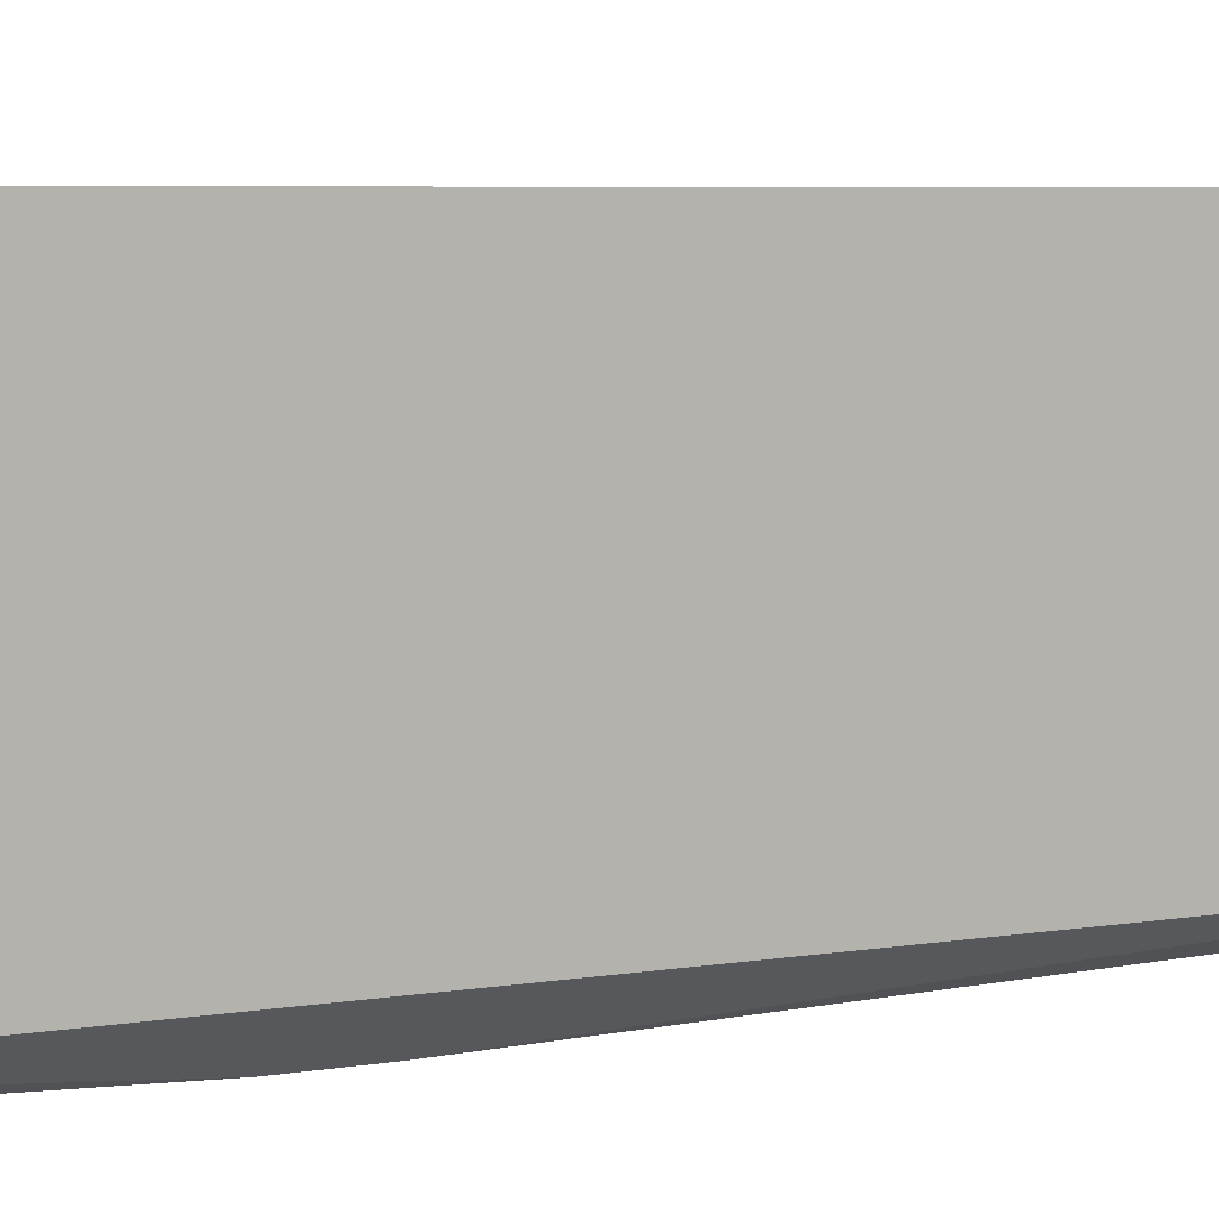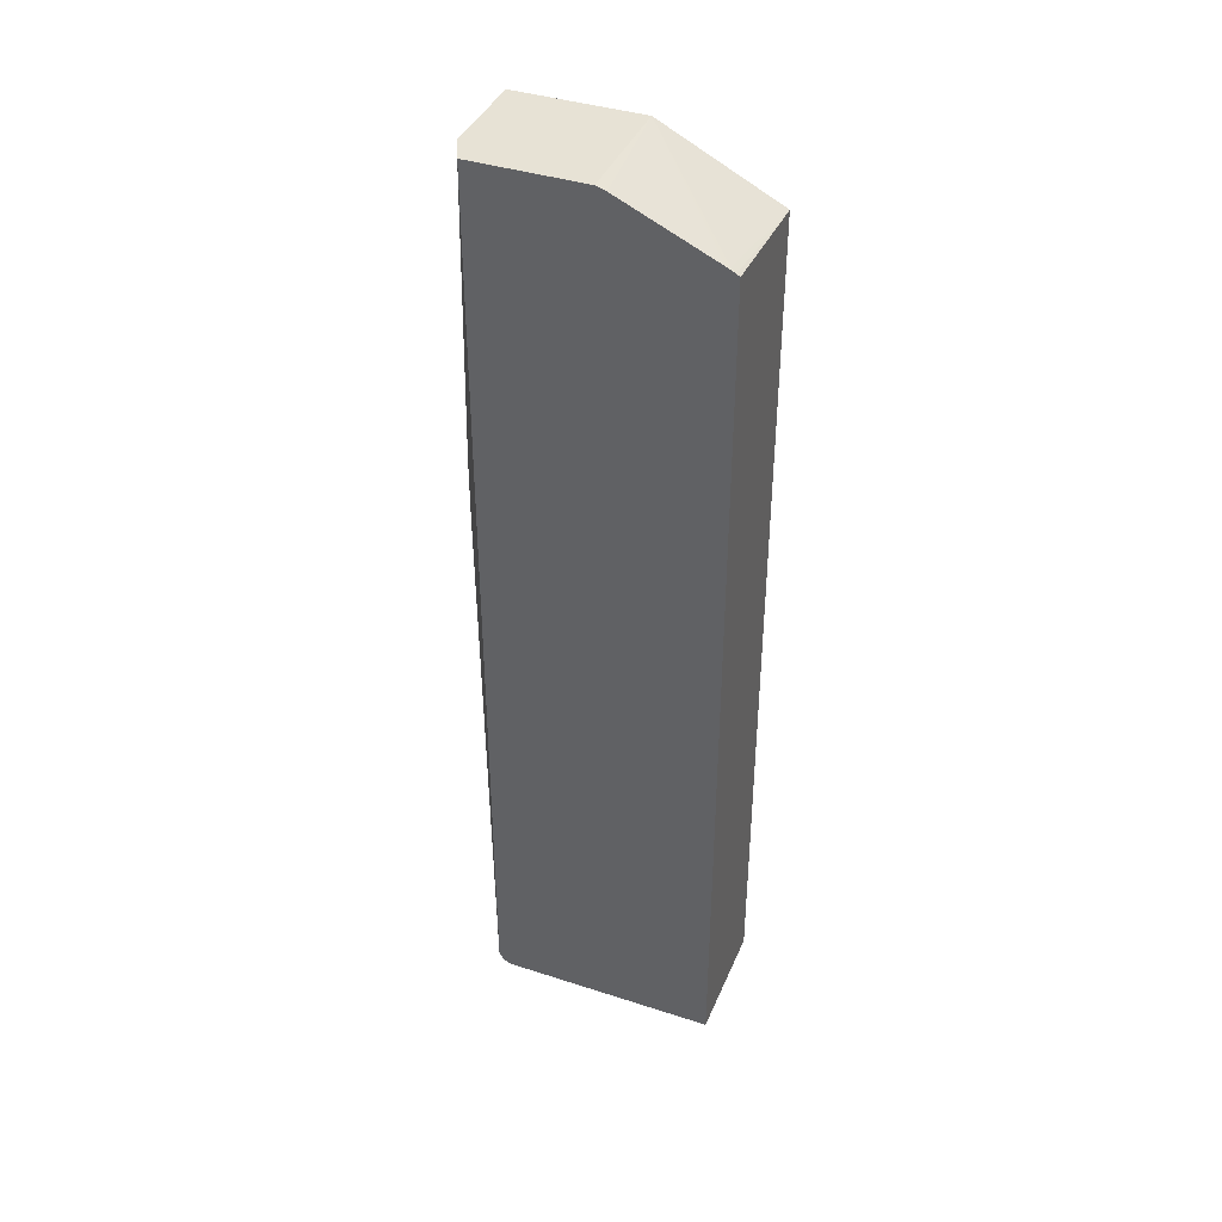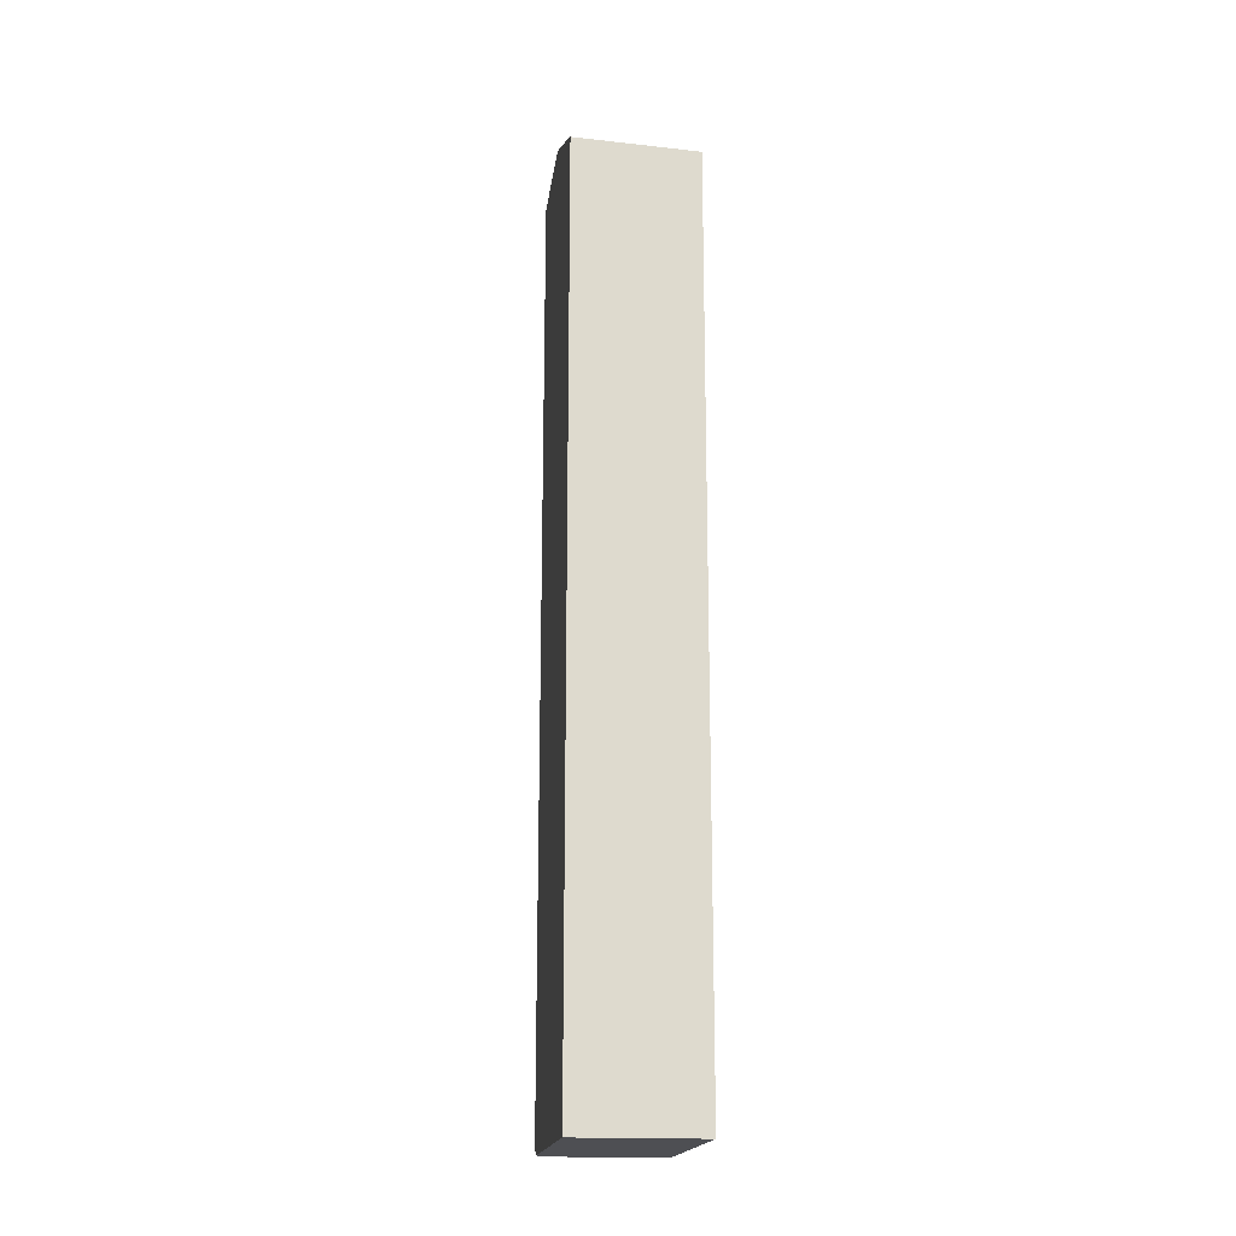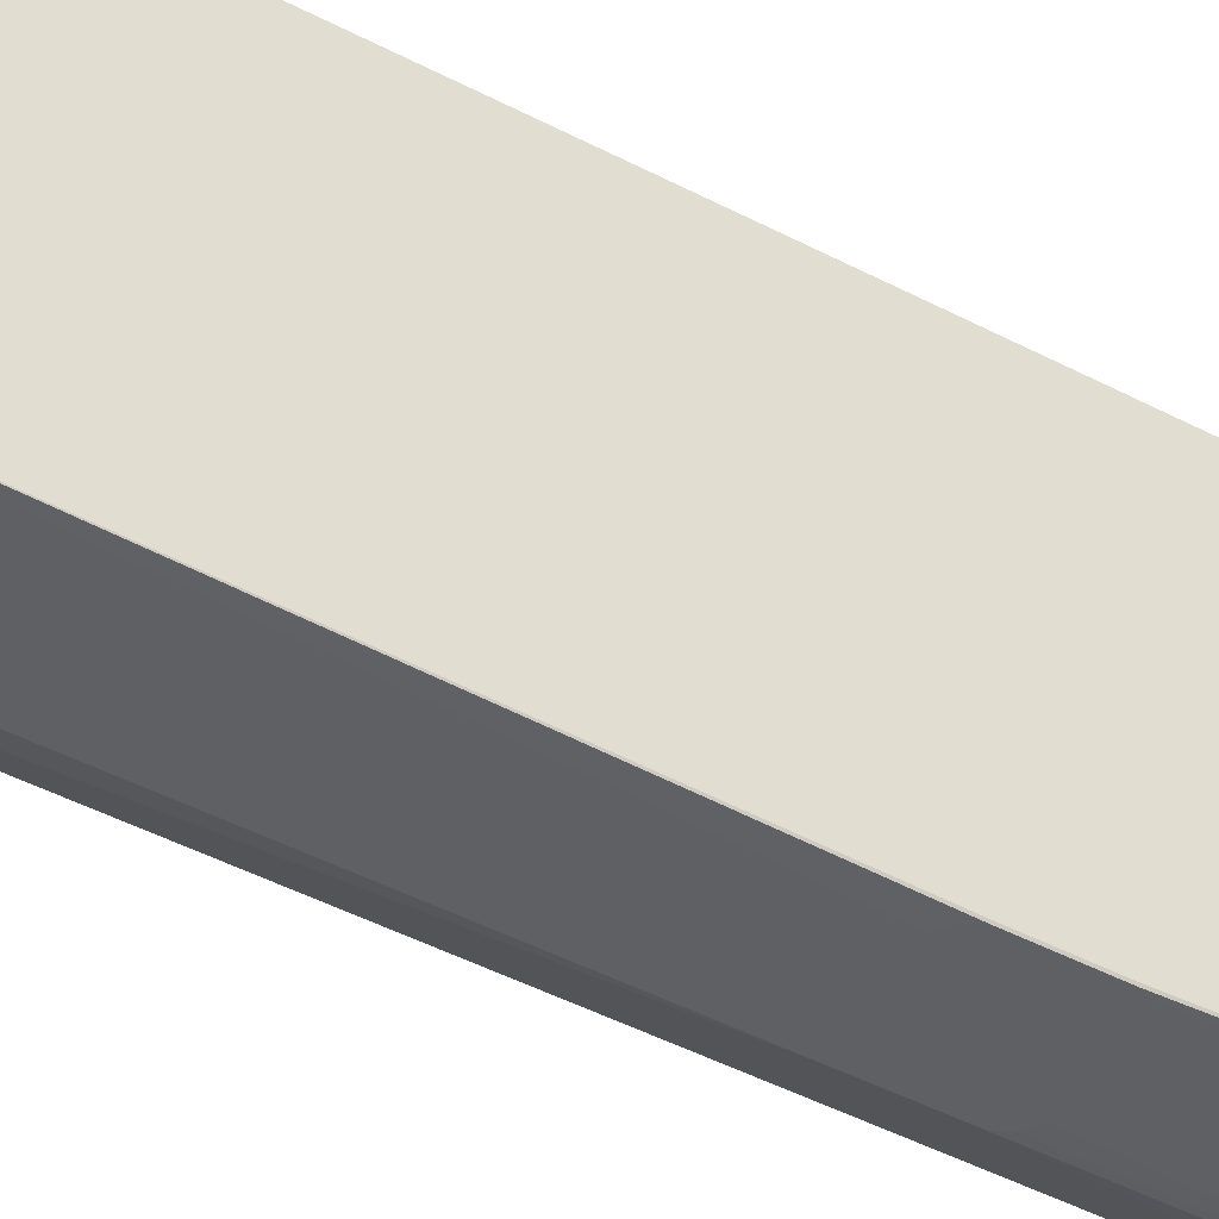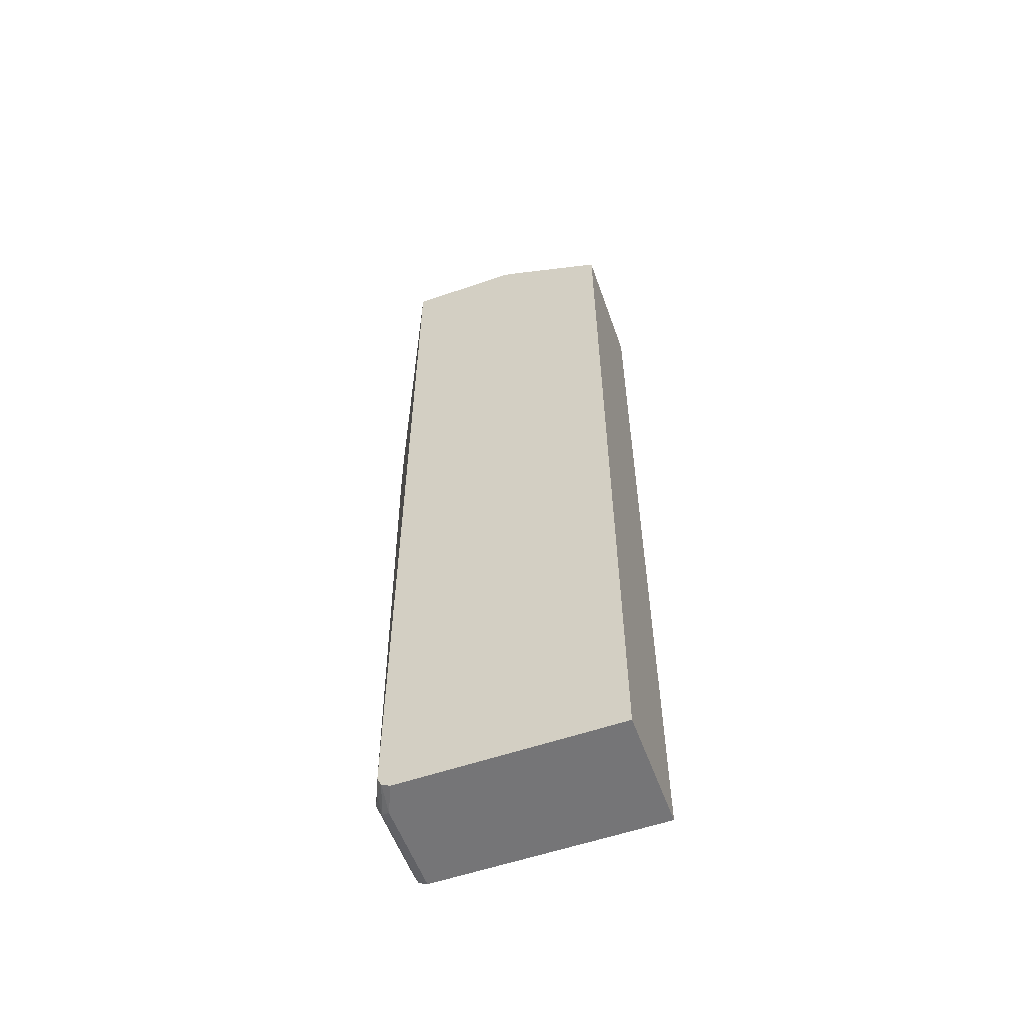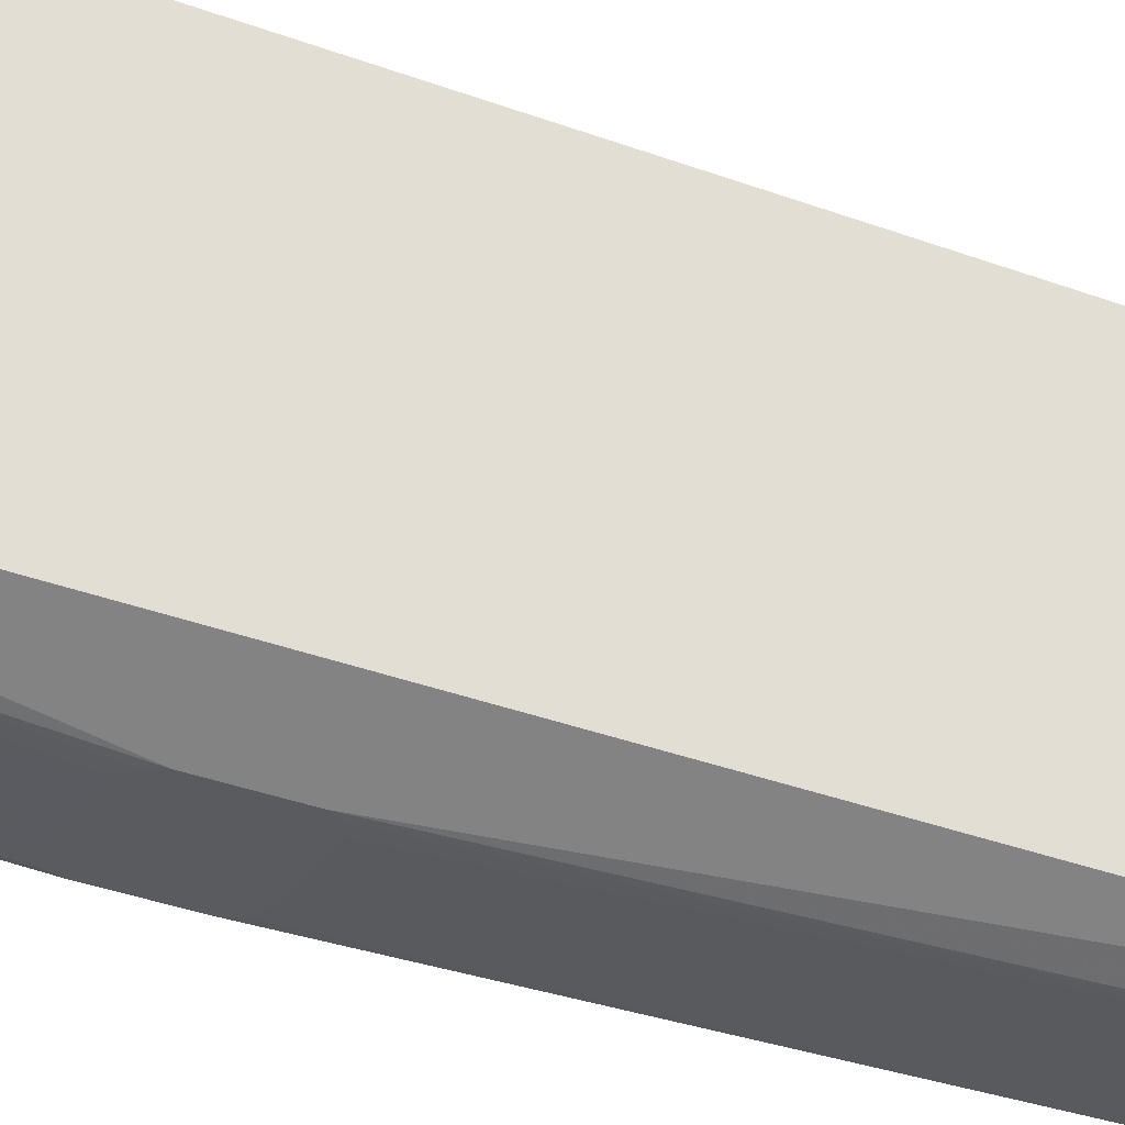
<metadata>
{"format":"obj","ext":"obj","renderer":"f3d","projection":"perspective","resolution":1024,"background":"white","views":[{"elev":3.8,"azim":-128.6,"up":"+Z"},{"elev":40.2,"azim":-68.3,"up":"+Y"},{"elev":-18.1,"azim":-7.5,"up":"+Y"},{"elev":-44.0,"azim":58.0,"up":"+Z"},{"elev":-56.6,"azim":-70.2,"up":"+Y"},{"elev":-32.3,"azim":-118.2,"up":"+Z"}]}
</metadata>
<code>
v -0.09716 0.3849 -0.1144
v 0.04767 0.3776 -0.1144
v -0.09716 0.3874 -0.1183
v -0.09716 -0.6721 -0.1144
v 0.04767 0.4483 -0.2556
v -0.09378 0.3908 -0.1251
v 0.04767 -0.6721 -0.1144
v -0.09716 0.3908 -0.1251
v -0.09716 -0.6721 -0.3751
v 0.04767 0.4483 -0.4064
v -0.05222 0.4483 -0.2554
v -0.09716 0.4445 -0.2432
v -0.09716 0.3924 -0.1284
v 0.04767 -0.6721 -0.3908
v -0.06252 -0.6721 -0.3908
v -0.09716 -0.6669 -0.3856
v -0.06252 0.4483 -0.4064
v 0.04767 0.06249 -0.4205
v 0.04692 0.06249 -0.422
v 0.0435 0.07477 -0.422
v 0.03125 0.07817 -0.422
v -0.09716 0.4483 -0.2554
v 0.04767 -0.6669 -0.4012
v -0.05731 -0.6669 -0.4012
v -0.09716 -0.6599 -0.3891
v -0.08336 -0.6616 -0.396
v -0.07034 -0.6642 -0.3986
v -0.09716 0.4483 -0.3908
v -0.03125 0.07817 -0.422
v -0.0417 0.07291 -0.422
v -0.04692 0.06249 -0.422
v 0.04767 -2.75e-05 -0.4205
v 0.04692 -2.75e-05 -0.422
v 0.04767 -0.6565 -0.4064
v -0.06252 -0.6565 -0.4064
v -0.09716 -0.6565 -0.3908
v -0.04692 -0.0001372 -0.422
v 0.04189 -0.01012 -0.422
v 0.03133 -0.01571 -0.422
v 0.0417 -0.01045 -0.422
v -0.04167 -0.01045 -0.422
v -0.03128 -0.01571 -0.422
f 19 37 31
f 19 41 37
f 19 42 41
f 19 39 42
f 19 40 39
f 19 38 40
f 19 33 38
f 18 33 19
f 17 29 30
f 17 31 28
f 17 30 31
f 16 27 24
f 16 26 27
f 16 25 26
f 15 16 24
f 14 24 23
f 18 32 33
f 19 31 30
f 35 41 42
f 19 29 21
f 14 15 24
f 35 37 41
f 35 36 37
f 34 42 39
f 34 35 42
f 34 40 38
f 34 39 40
f 33 34 38
f 32 34 33
f 28 37 36
f 28 31 37
f 26 35 27
f 26 36 35
f 24 27 35
f 23 35 34
f 23 24 35
f 19 21 20
f 19 30 29
f 11 22 12
f 25 36 26
f 10 21 29
f 2 14 23
f 2 7 14
f 2 6 3
f 2 5 6
f 1 7 2
f 1 4 7
f 1 9 4
f 1 16 9
f 1 25 16
f 1 36 25
f 1 28 36
f 1 12 22
f 1 13 12
f 1 8 13
f 1 3 8
f 1 2 3
f 10 29 17
f 2 23 34
f 2 34 32
f 1 22 28
f 2 18 10
f 10 20 21
f 2 32 18
f 10 19 20
f 10 18 19
f 9 16 15
f 5 13 6
f 5 12 13
f 5 11 12
f 5 22 11
f 6 13 8
f 5 17 28
f 5 10 17
f 2 10 5
f 4 14 7
f 4 15 14
f 4 9 15
f 5 28 22
f 3 6 8

</code>
